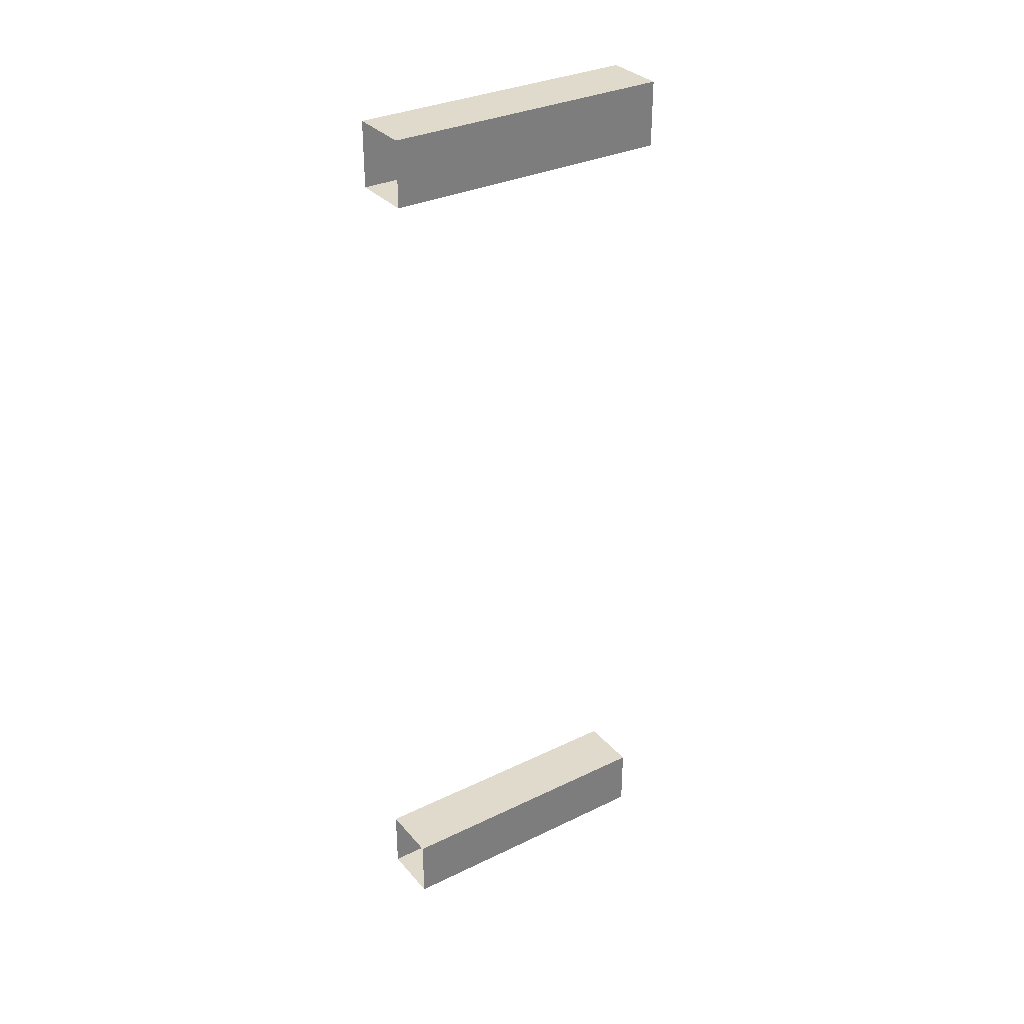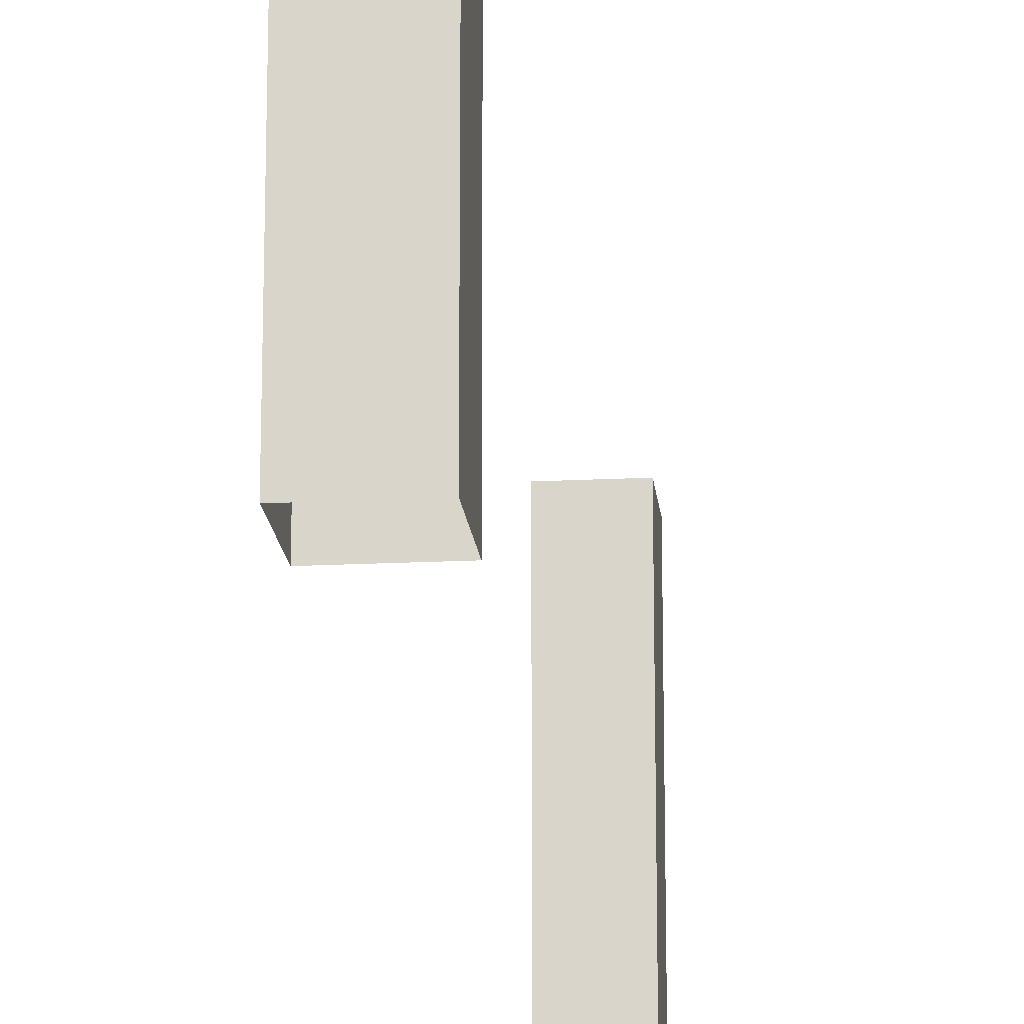
<metadata>
{"format":"obj","ext":"obj","renderer":"f3d","projection":"perspective","resolution":1024,"background":"white","views":[{"elev":32.5,"azim":-123.8,"up":"+Z"},{"elev":-18.0,"azim":5.8,"up":"+Y"}]}
</metadata>
<code>
v  141.7 214.8 -26.76
v  189.5 214.8 -26.76
v  189.5 442 -26.76
v  141.7 442 -26.76
v  189.5 214.8 23.7
v  189.5 442 23.7
v  141.7 214.8 23.7
v  141.7 442 23.7
v  141.7 214.8 -646.8
v  141.7 442 -646.8
v  189.5 442 -646.8
v  189.5 214.8 -646.8
v  189.5 442 -697.3
v  189.5 214.8 -697.3
v  141.7 442 -697.3
v  141.7 214.8 -697.3
g Box042
f 4 3 2 1
f 3 6 5 2
f 6 8 7 5
f 8 4 1 7
f 12 11 10 9
f 14 13 11 12
f 16 15 13 14
f 9 10 15 16

</code>
